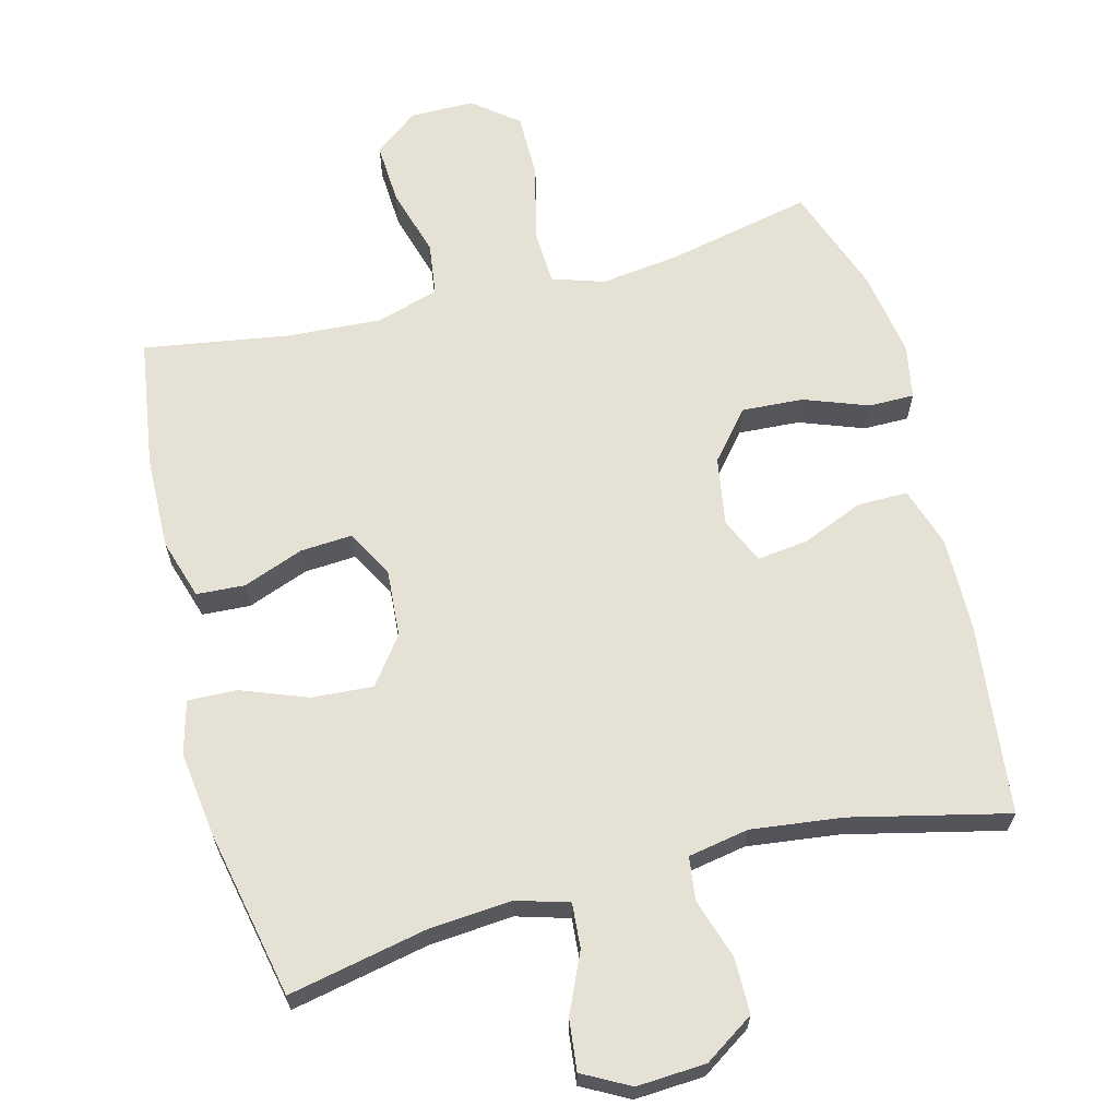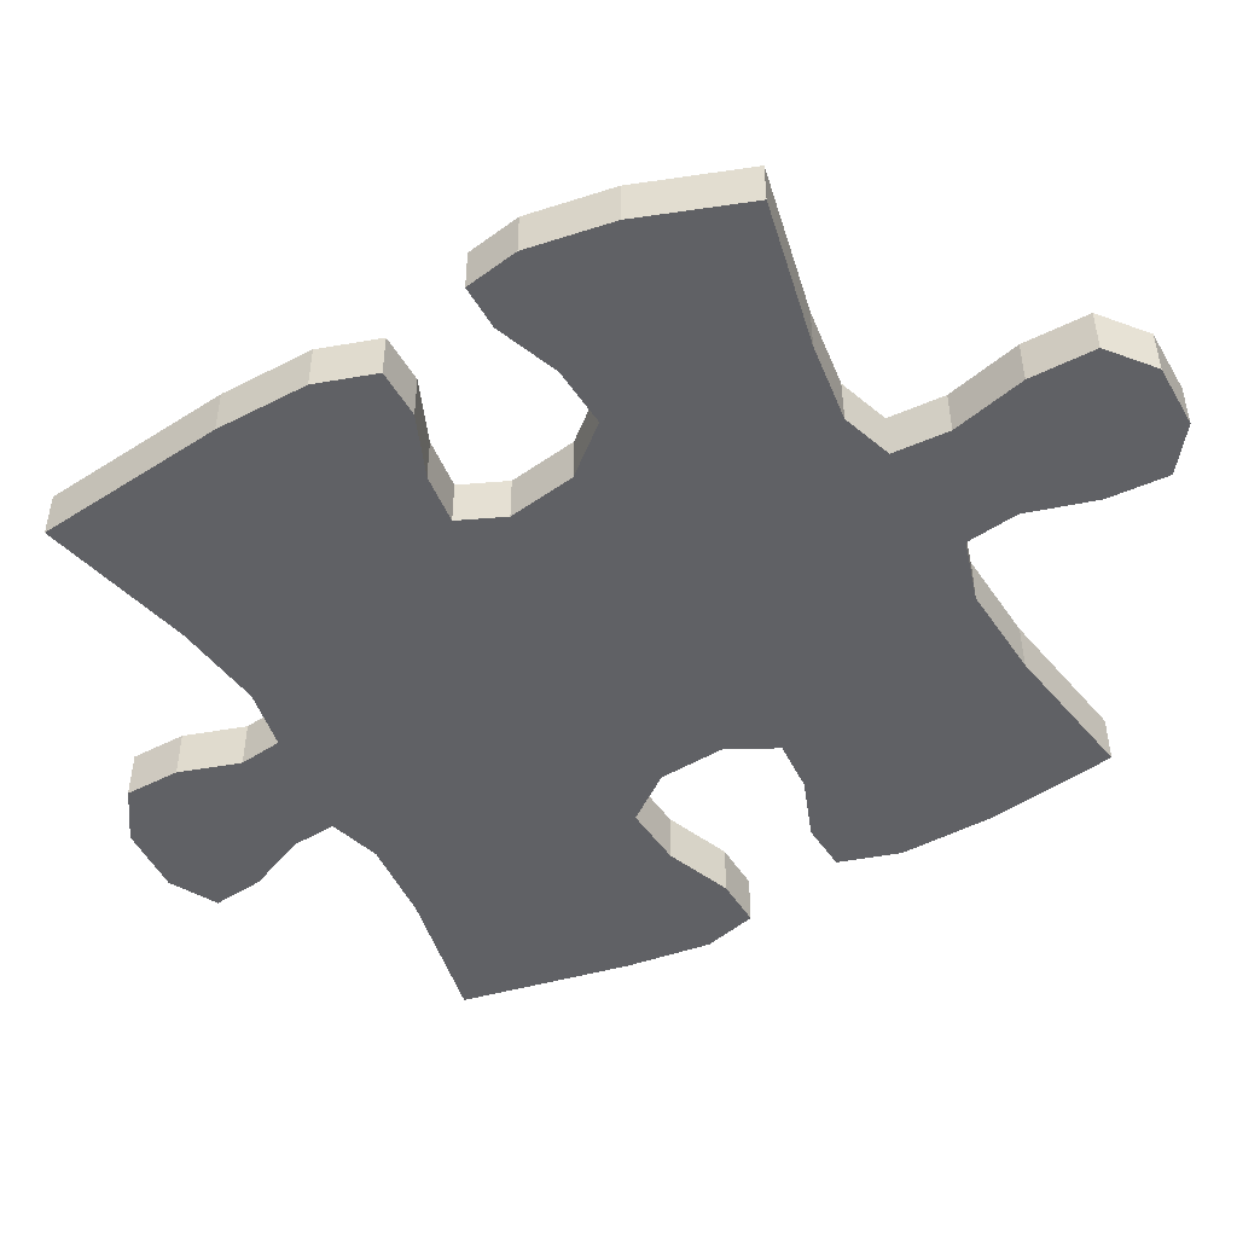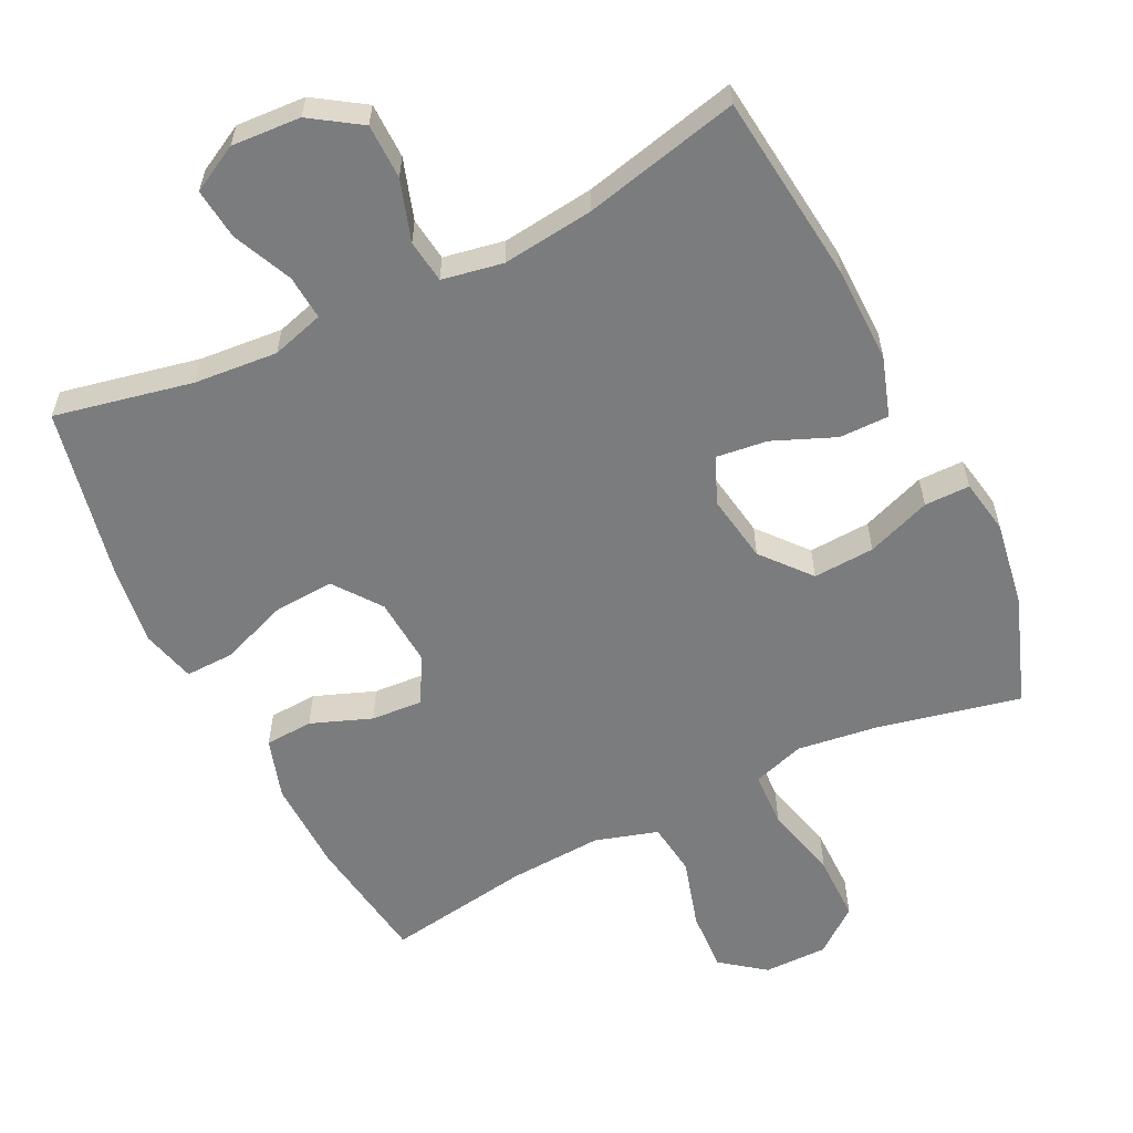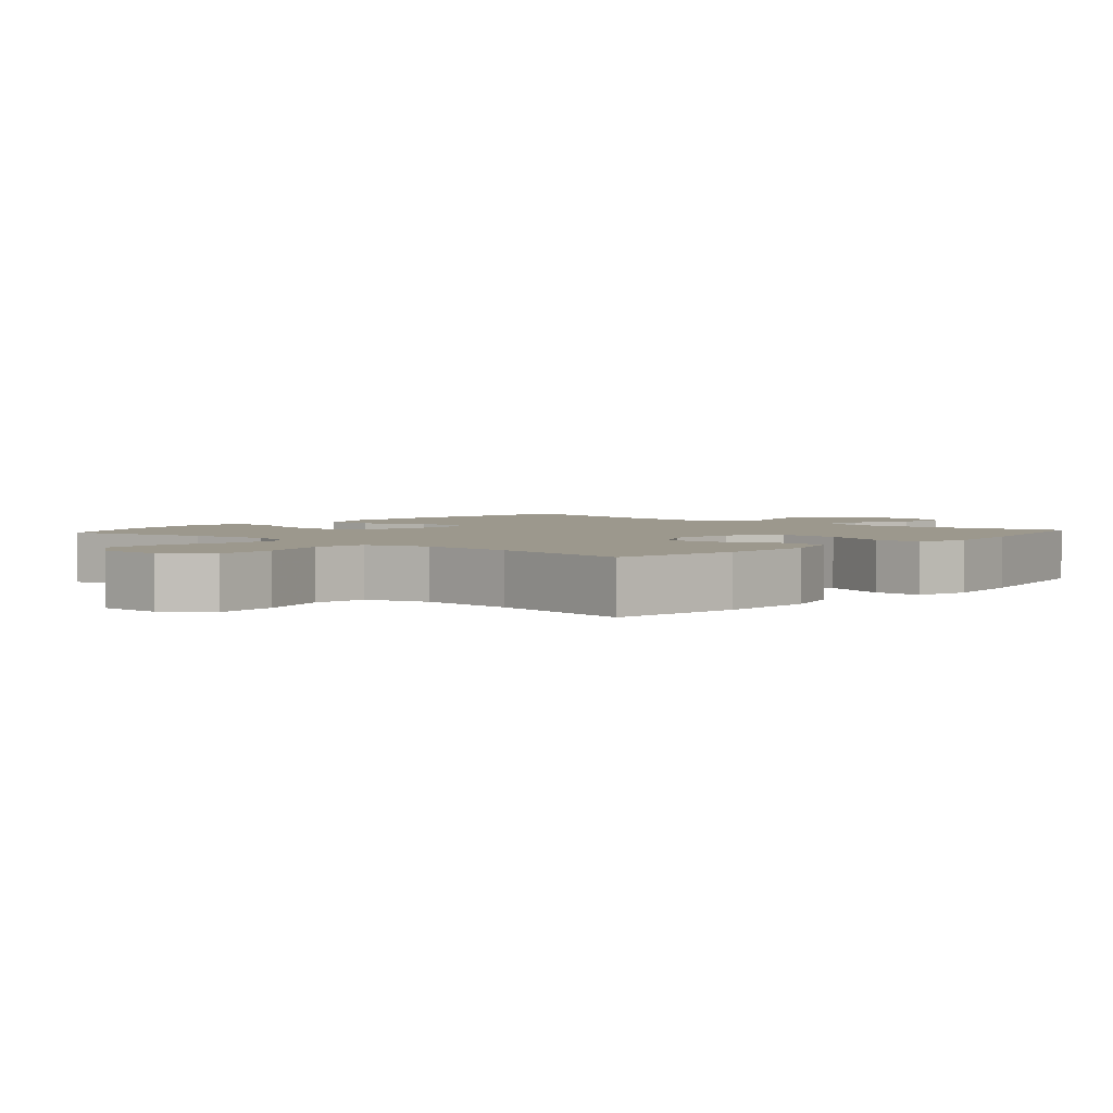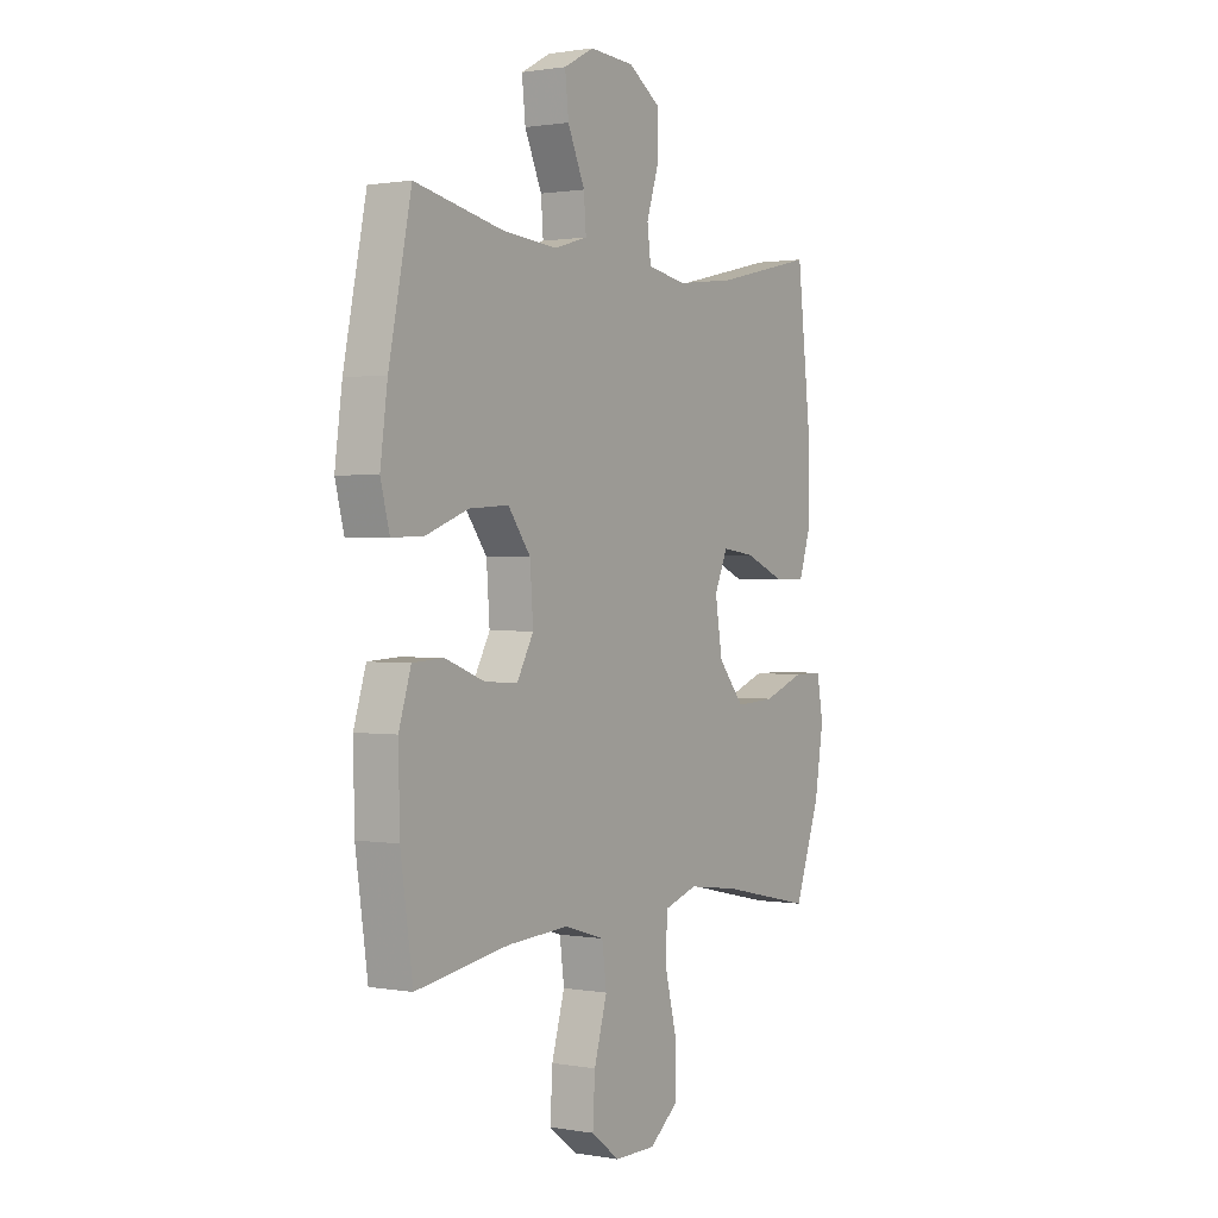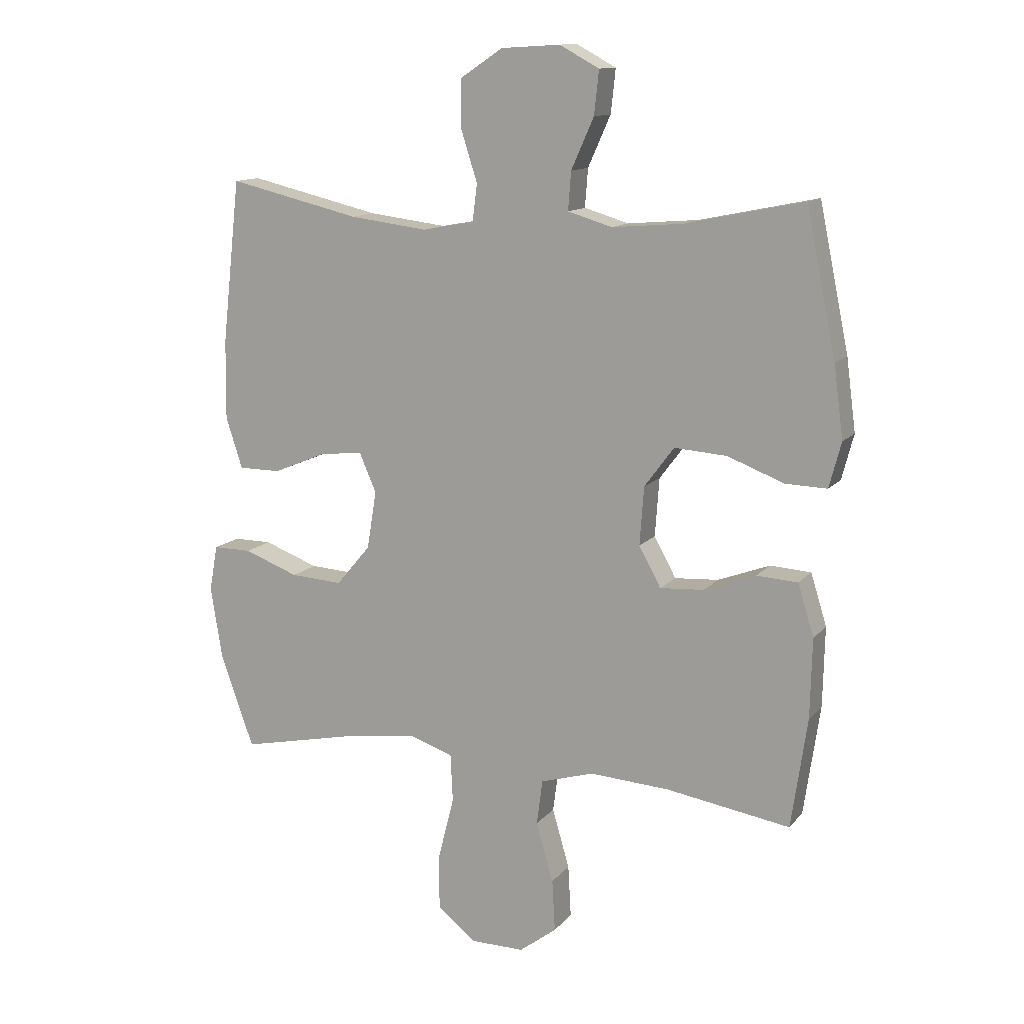
<metadata>
{"format":"obj","ext":"obj","renderer":"f3d","projection":"perspective","resolution":1024,"background":"white","views":[{"elev":64.9,"azim":-14.5,"up":"+Y"},{"elev":-48.4,"azim":119.1,"up":"+Y"},{"elev":-58.7,"azim":26.2,"up":"+Y"},{"elev":3.0,"azim":-138.5,"up":"+Y"},{"elev":1.0,"azim":-57.5,"up":"+Z"},{"elev":12.8,"azim":-155.7,"up":"+Z"}]}
</metadata>
<code>
v 0.5 0.07 0.5
v 0.531 0.07 0.225
v 0.533 0.07 0.091
v 0.505 0.07 0.005
v 0.434 0.07 0.005
v 0.345 0.07 0.042
v 0.272 0.07 0.051
v 0.243 0.07 -0.015
v 0.259 0.07 -0.113
v 0.317 0.07 -0.182
v 0.405 0.07 -0.177
v 0.497 0.07 -0.143
v 0.562 0.07 -0.143
v 0.576 0.07 -0.221
v 0.556 0.07 -0.344
v 0.5 0.07 -0.5
v 0.293 0.07 -0.455
v 0.179 0.07 -0.44
v 0.105 0.07 -0.464
v 0.101 0.07 -0.545
v 0.128 0.07 -0.652
v 0.128 0.07 -0.747
v 0.064 0.07 -0.798
v -0.028 0.07 -0.798
v -0.091 0.07 -0.75
v -0.086 0.07 -0.662
v -0.057 0.07 -0.562
v -0.067 0.07 -0.486
v -0.157 0.07 -0.459
v -0.292 0.07 -0.467
v -0.5 0.07 -0.5
v -0.527 0.07 -0.314
v -0.53 0.07 -0.18
v -0.503 0.07 -0.093
v -0.434 0.07 -0.089
v -0.347 0.07 -0.122
v -0.273 0.07 -0.127
v -0.236 0.07 -0.06
v -0.243 0.07 0.038
v -0.293 0.07 0.105
v -0.381 0.07 0.099
v -0.476 0.07 0.063
v -0.546 0.07 0.061
v -0.566 0.07 0.137
v -0.55 0.07 0.258
v -0.5 0.07 0.5
v -0.302 0.07 0.459
v -0.183 0.07 0.449
v -0.108 0.07 0.471
v -0.113 0.07 0.535
v -0.151 0.07 0.62
v -0.159 0.07 0.693
v -0.092 0.07 0.729
v 0.007 0.07 0.723
v 0.078 0.07 0.676
v 0.079 0.07 0.597
v 0.051 0.07 0.51
v 0.059 0.07 0.448
v 0.146 0.07 0.432
v 0.277 0.07 0.448
v 0.5 0 0.5
v 0.531 0 0.225
v 0.533 0 0.091
v 0.505 0 0.005
v 0.434 0 0.005
v 0.345 0 0.042
v 0.272 0 0.051
v 0.243 0 -0.015
v 0.259 0 -0.113
v 0.317 0 -0.182
v 0.405 0 -0.177
v 0.497 0 -0.143
v 0.562 0 -0.143
v 0.576 0 -0.221
v 0.556 0 -0.344
v 0.5 0 -0.5
v 0.293 0 -0.455
v 0.179 0 -0.44
v 0.105 0 -0.464
v 0.101 0 -0.545
v 0.128 0 -0.652
v 0.128 0 -0.747
v 0.064 0 -0.798
v -0.028 0 -0.798
v -0.091 0 -0.75
v -0.086 0 -0.662
v -0.057 0 -0.562
v -0.067 0 -0.486
v -0.157 0 -0.459
v -0.292 0 -0.467
v -0.5 0 -0.5
v -0.527 0 -0.314
v -0.53 0 -0.18
v -0.503 0 -0.093
v -0.434 0 -0.089
v -0.347 0 -0.122
v -0.273 0 -0.127
v -0.236 0 -0.06
v -0.243 0 0.038
v -0.293 0 0.105
v -0.381 0 0.099
v -0.476 0 0.063
v -0.546 0 0.061
v -0.566 0 0.137
v -0.55 0 0.258
v -0.5 0 0.5
v -0.302 0 0.459
v -0.183 0 0.449
v -0.108 0 0.471
v -0.113 0 0.535
v -0.151 0 0.62
v -0.159 0 0.693
v -0.092 0 0.729
v 0.007 0 0.723
v 0.078 0 0.676
v 0.079 0 0.597
v 0.051 0 0.51
v 0.059 0 0.448
v 0.146 0 0.432
v 0.277 0 0.448
f 55 56 57
f 54 55 57
f 53 54 57
f 52 53 57
f 51 52 57
f 50 51 57
f 49 50 57 58
f 48 49 58 59
f 45 46 47
f 44 45 47
f 43 44 47
f 42 43 47
f 41 42 47
f 40 41 47 48
f 39 40 48 59
f 34 35 36
f 33 34 36
f 32 33 36
f 31 32 36
f 30 31 36
f 29 30 36 37
f 28 29 37 38
f 25 26 27
f 24 25 27
f 23 24 27
f 22 23 27
f 21 22 27
f 20 21 27
f 19 20 27 28
f 39 59 60
f 38 39 60
f 28 38 60
f 19 28 60
f 18 19 60
f 15 16 17
f 14 15 17
f 13 14 17
f 12 13 17
f 11 12 17
f 4 5 6
f 3 4 6
f 2 3 6
f 1 2 6
f 60 1 6
f 60 6 7
f 10 11 17 18
f 9 10 18
f 8 9 18
f 8 18 60
f 7 8 60
f 117 116 115
f 117 115 114
f 117 114 113
f 117 113 112
f 117 112 111
f 117 111 110
f 118 117 110 109
f 119 118 109 108
f 107 106 105
f 107 105 104
f 107 104 103
f 107 103 102
f 107 102 101
f 108 107 101 100
f 119 108 100 99
f 96 95 94
f 96 94 93
f 96 93 92
f 96 92 91
f 96 91 90
f 97 96 90 89
f 98 97 89 88
f 87 86 85
f 87 85 84
f 87 84 83
f 87 83 82
f 87 82 81
f 87 81 80
f 88 87 80 79
f 120 119 99
f 120 99 98
f 120 98 88
f 120 88 79
f 120 79 78
f 77 76 75
f 77 75 74
f 77 74 73
f 77 73 72
f 77 72 71
f 66 65 64
f 66 64 63
f 66 63 62
f 66 62 61
f 66 61 120
f 67 66 120
f 78 77 71 70
f 78 70 69
f 78 69 68
f 120 78 68
f 120 68 67
f 1 61 62 2
f 2 62 63 3
f 3 63 64 4
f 4 64 65 5
f 5 65 66 6
f 6 66 67 7
f 7 67 68 8
f 8 68 69 9
f 9 69 70 10
f 10 70 71 11
f 11 71 72 12
f 12 72 73 13
f 13 73 74 14
f 14 74 75 15
f 15 75 76 16
f 16 76 77 17
f 17 77 78 18
f 18 78 79 19
f 19 79 80 20
f 20 80 81 21
f 21 81 82 22
f 22 82 83 23
f 23 83 84 24
f 24 84 85 25
f 25 85 86 26
f 26 86 87 27
f 27 87 88 28
f 28 88 89 29
f 29 89 90 30
f 30 90 91 31
f 31 91 92 32
f 32 92 93 33
f 33 93 94 34
f 34 94 95 35
f 35 95 96 36
f 36 96 97 37
f 37 97 98 38
f 38 98 99 39
f 39 99 100 40
f 40 100 101 41
f 41 101 102 42
f 42 102 103 43
f 43 103 104 44
f 44 104 105 45
f 45 105 106 46
f 46 106 107 47
f 47 107 108 48
f 48 108 109 49
f 49 109 110 50
f 50 110 111 51
f 51 111 112 52
f 52 112 113 53
f 53 113 114 54
f 54 114 115 55
f 55 115 116 56
f 56 116 117 57
f 57 117 118 58
f 58 118 119 59
f 59 119 120 60
f 60 120 61 1

</code>
